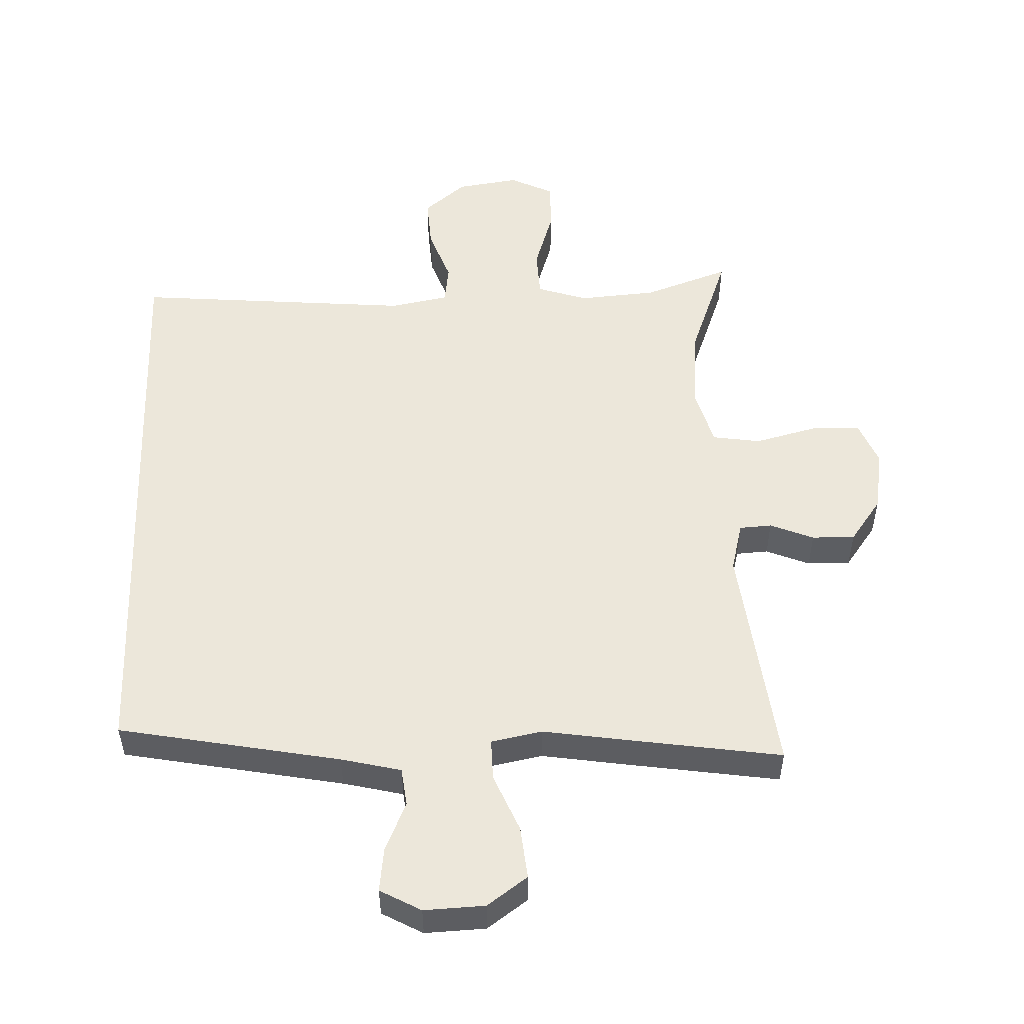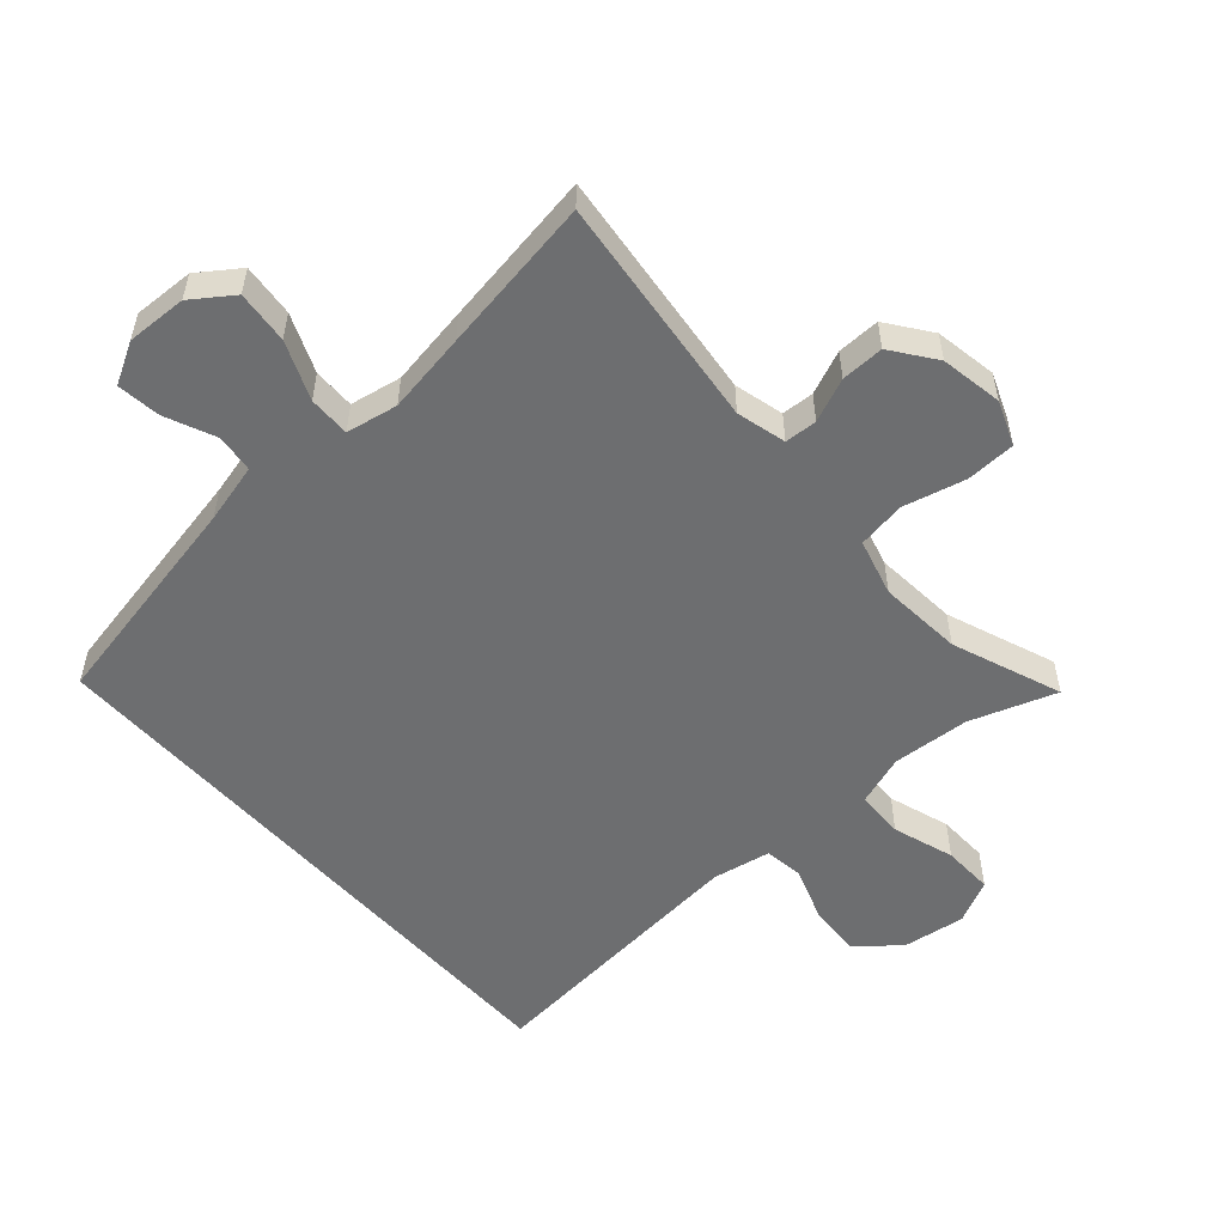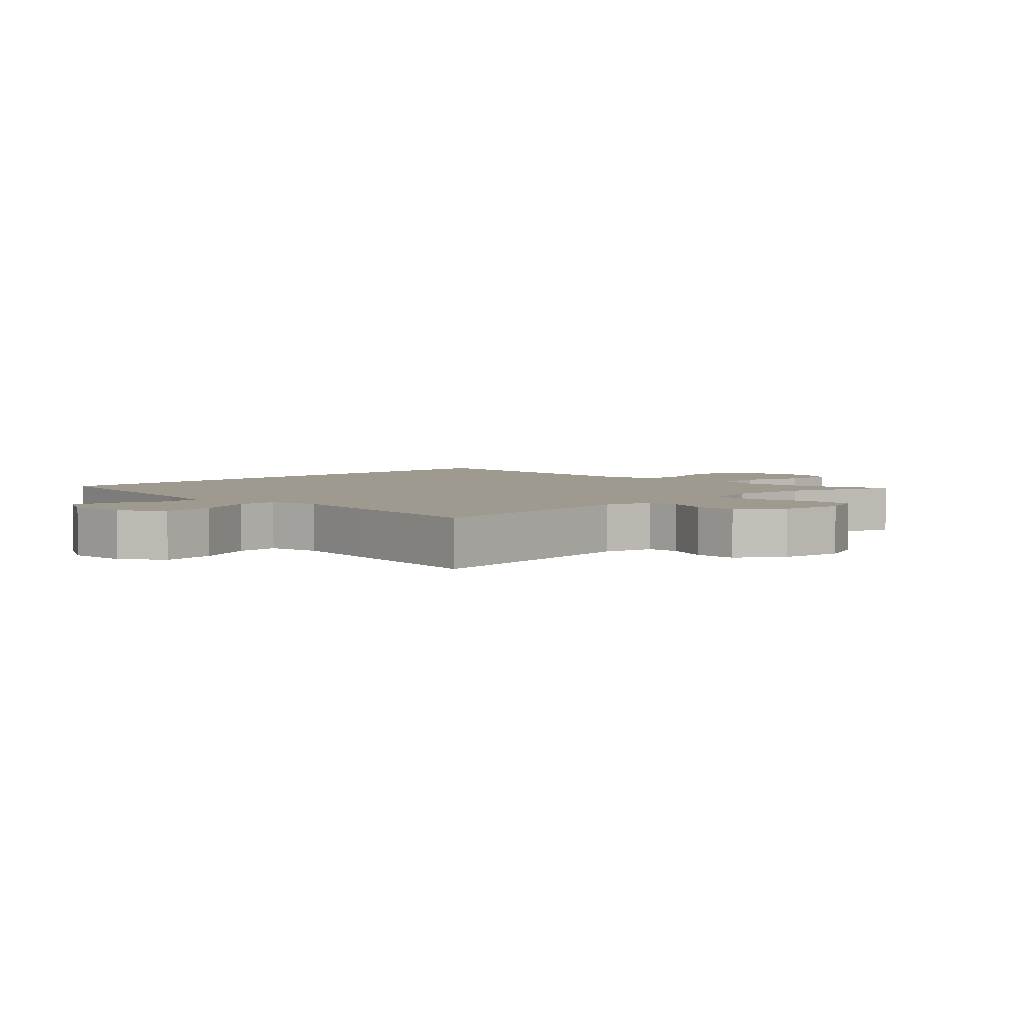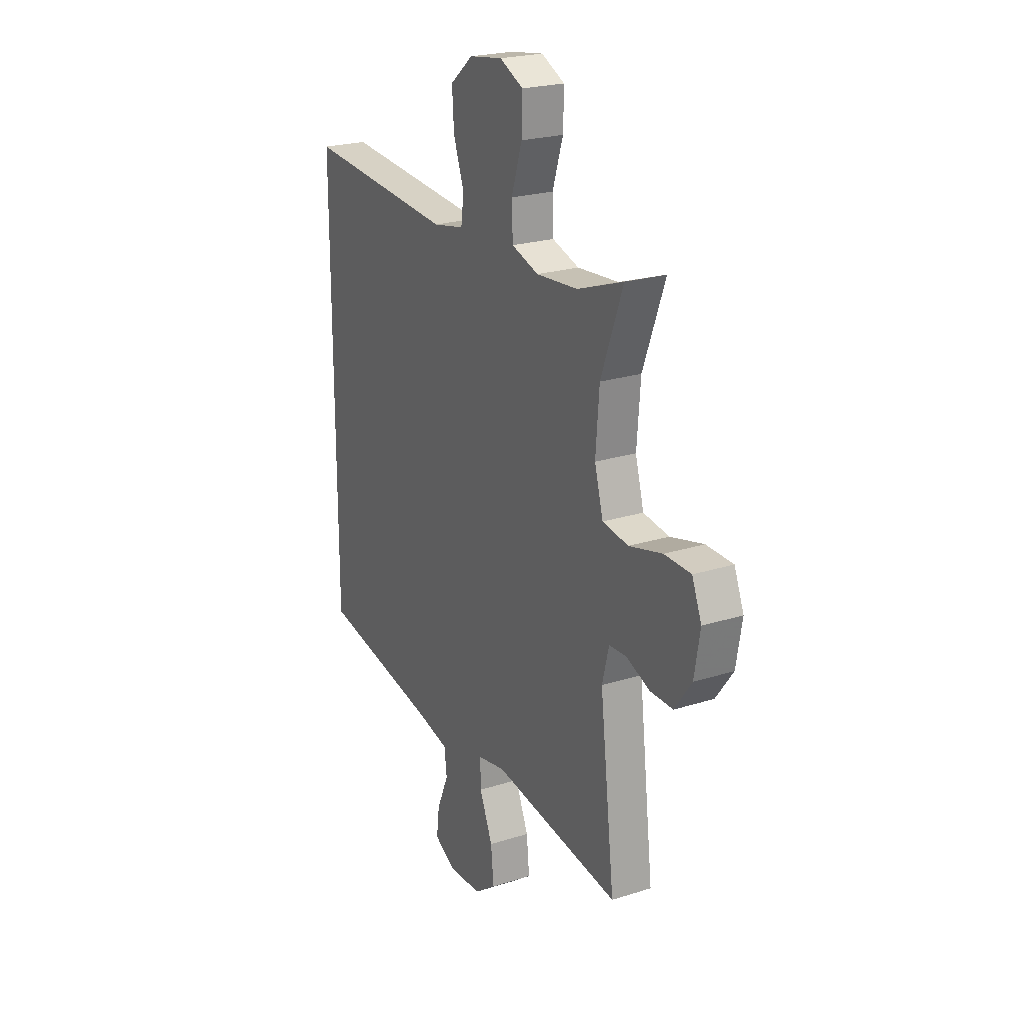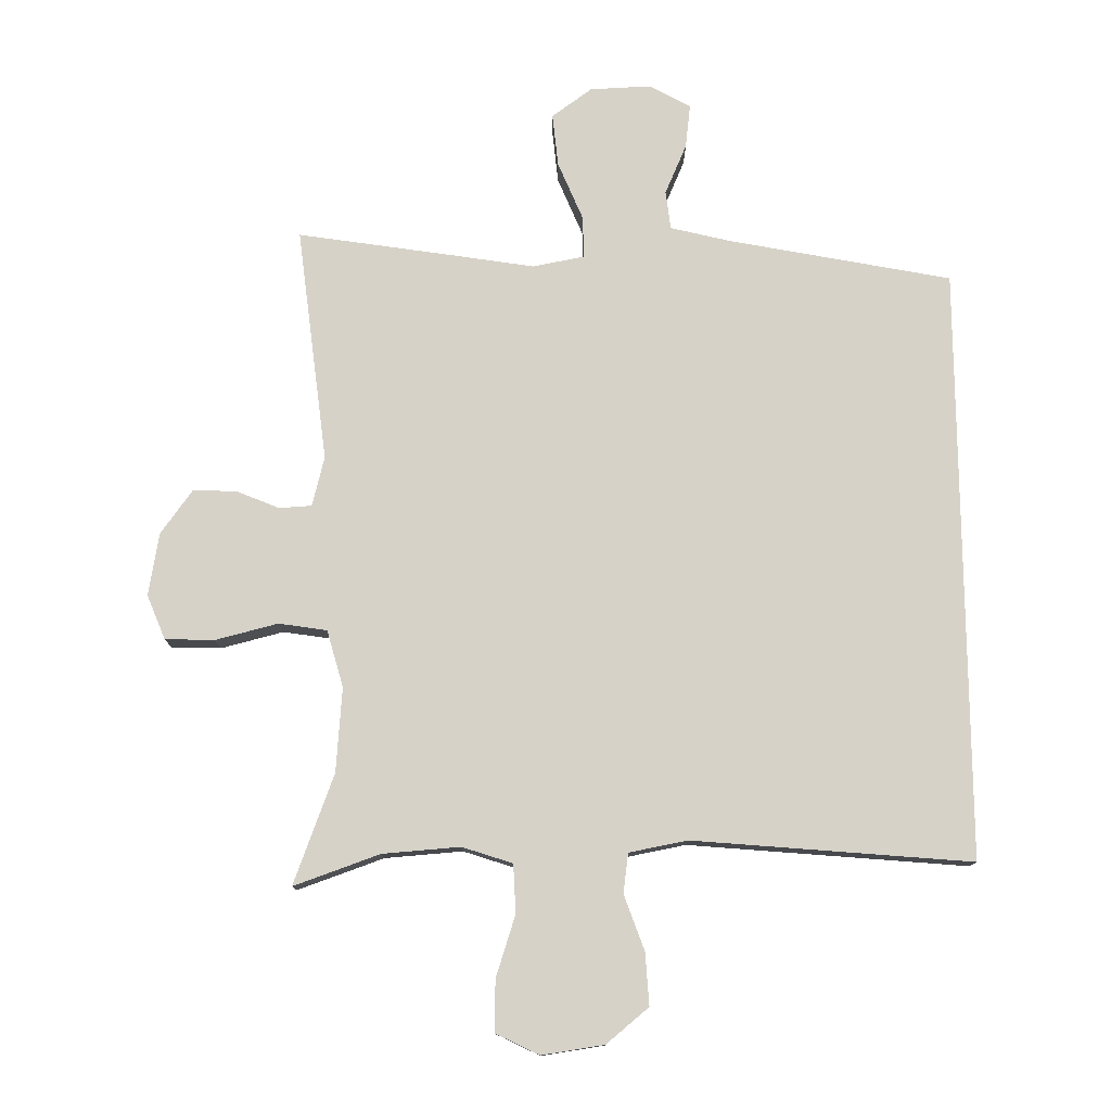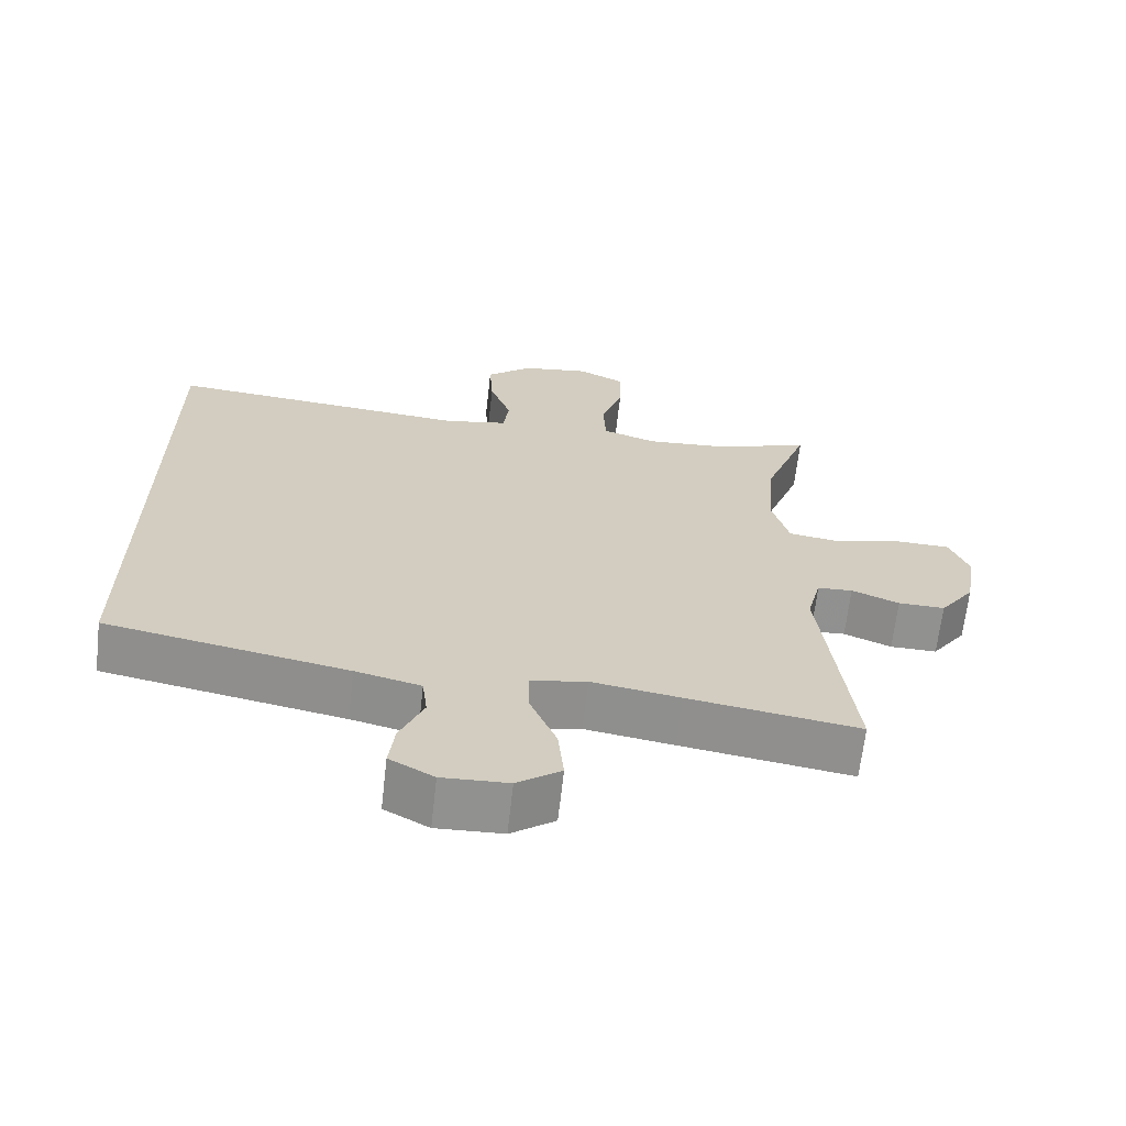
<metadata>
{"format":"obj","ext":"obj","renderer":"f3d","projection":"perspective","resolution":1024,"background":"white","views":[{"elev":52.2,"azim":177.9,"up":"+Y"},{"elev":-54.2,"azim":-138.2,"up":"+Y"},{"elev":3.9,"azim":-135.1,"up":"+Y"},{"elev":22.8,"azim":-118.6,"up":"+Z"},{"elev":77.8,"azim":-0.6,"up":"+Y"},{"elev":-65.9,"azim":173.5,"up":"+Z"}]}
</metadata>
<code>
v -0.5 0.07 -0.5
v -0.458 0.07 -0.145
v -0.477 0.07 -0.07
v -0.526 0.07 -0.067
v -0.592 0.07 -0.094
v -0.657 0.07 -0.095
v -0.705 0.07 -0.029
v -0.721 0.07 0.065
v -0.694 0.07 0.132
v -0.619 0.07 0.134
v -0.525 0.07 0.11
v -0.452 0.07 0.121
v -0.428 0.07 0.207
v -0.438 0.07 0.334
v -0.5 0.07 0.5
v -0.37 0.07 0.454
v -0.253 0.07 0.445
v -0.177 0.07 0.47
v -0.174 0.07 0.543
v -0.204 0.07 0.636
v -0.206 0.07 0.713
v -0.14 0.07 0.745
v -0.046 0.07 0.731
v 0.018 0.07 0.678
v 0.013 0.07 0.599
v -0.017 0.07 0.516
v -0.009 0.07 0.456
v 0.079 0.07 0.439
v 0.5 0.07 0.475
v 0.5 0.07 -0.419
v 0.164 0.07 -0.483
v 0.073 0.07 -0.505
v 0.066 0.07 -0.563
v 0.099 0.07 -0.639
v 0.107 0.07 -0.705
v 0.045 0.07 -0.739
v -0.047 0.07 -0.735
v -0.108 0.07 -0.691
v -0.1 0.07 -0.611
v -0.063 0.07 -0.523
v -0.062 0.07 -0.46
v -0.14 0.07 -0.445
v -0.262 0.07 -0.464
v -0.5 0 -0.5
v -0.458 0 -0.145
v -0.477 0 -0.07
v -0.526 0 -0.067
v -0.592 0 -0.094
v -0.657 0 -0.095
v -0.705 0 -0.029
v -0.721 0 0.065
v -0.694 0 0.132
v -0.619 0 0.134
v -0.525 0 0.11
v -0.452 0 0.121
v -0.428 0 0.207
v -0.438 0 0.334
v -0.5 0 0.5
v -0.37 0 0.454
v -0.253 0 0.445
v -0.177 0 0.47
v -0.174 0 0.543
v -0.204 0 0.636
v -0.206 0 0.713
v -0.14 0 0.745
v -0.046 0 0.731
v 0.018 0 0.678
v 0.013 0 0.599
v -0.017 0 0.516
v -0.009 0 0.456
v 0.079 0 0.439
v 0.5 0 0.475
v 0.5 0 -0.419
v 0.164 0 -0.483
v 0.073 0 -0.505
v 0.066 0 -0.563
v 0.099 0 -0.639
v 0.107 0 -0.705
v 0.045 0 -0.739
v -0.047 0 -0.735
v -0.108 0 -0.691
v -0.1 0 -0.611
v -0.063 0 -0.523
v -0.062 0 -0.46
v -0.14 0 -0.445
v -0.262 0 -0.464
f 42 43 1 2
f 41 42 2 3
f 37 38 39 40
f 37 40 41
f 36 37 41
f 33 34 35 36
f 33 36 41
f 32 33 41 3
f 28 29 30 31
f 27 28 31 32
f 26 27 32 3
f 19 20 21 22
f 18 19 22 23
f 14 15 16
f 13 14 16 17
f 12 13 17 18
f 8 9 10 11
f 8 11 12
f 7 8 12
f 4 5 6 7
f 4 7 12
f 3 4 12 18
f 25 26 3 18
f 18 23 24 25
f 45 44 86 85
f 46 45 85 84
f 83 82 81 80
f 84 83 80
f 84 80 79
f 79 78 77 76
f 84 79 76
f 46 84 76 75
f 74 73 72 71
f 75 74 71 70
f 46 75 70 69
f 65 64 63 62
f 66 65 62 61
f 59 58 57
f 60 59 57 56
f 61 60 56 55
f 54 53 52 51
f 55 54 51
f 55 51 50
f 50 49 48 47
f 55 50 47
f 61 55 47 46
f 61 46 69 68
f 68 67 66 61
f 1 44 45 2
f 2 45 46 3
f 3 46 47 4
f 4 47 48 5
f 5 48 49 6
f 6 49 50 7
f 7 50 51 8
f 8 51 52 9
f 9 52 53 10
f 10 53 54 11
f 11 54 55 12
f 12 55 56 13
f 13 56 57 14
f 14 57 58 15
f 15 58 59 16
f 16 59 60 17
f 17 60 61 18
f 18 61 62 19
f 19 62 63 20
f 20 63 64 21
f 21 64 65 22
f 22 65 66 23
f 23 66 67 24
f 24 67 68 25
f 25 68 69 26
f 26 69 70 27
f 27 70 71 28
f 28 71 72 29
f 29 72 73 30
f 30 73 74 31
f 31 74 75 32
f 32 75 76 33
f 33 76 77 34
f 34 77 78 35
f 35 78 79 36
f 36 79 80 37
f 37 80 81 38
f 38 81 82 39
f 39 82 83 40
f 40 83 84 41
f 41 84 85 42
f 42 85 86 43
f 43 86 44 1

</code>
